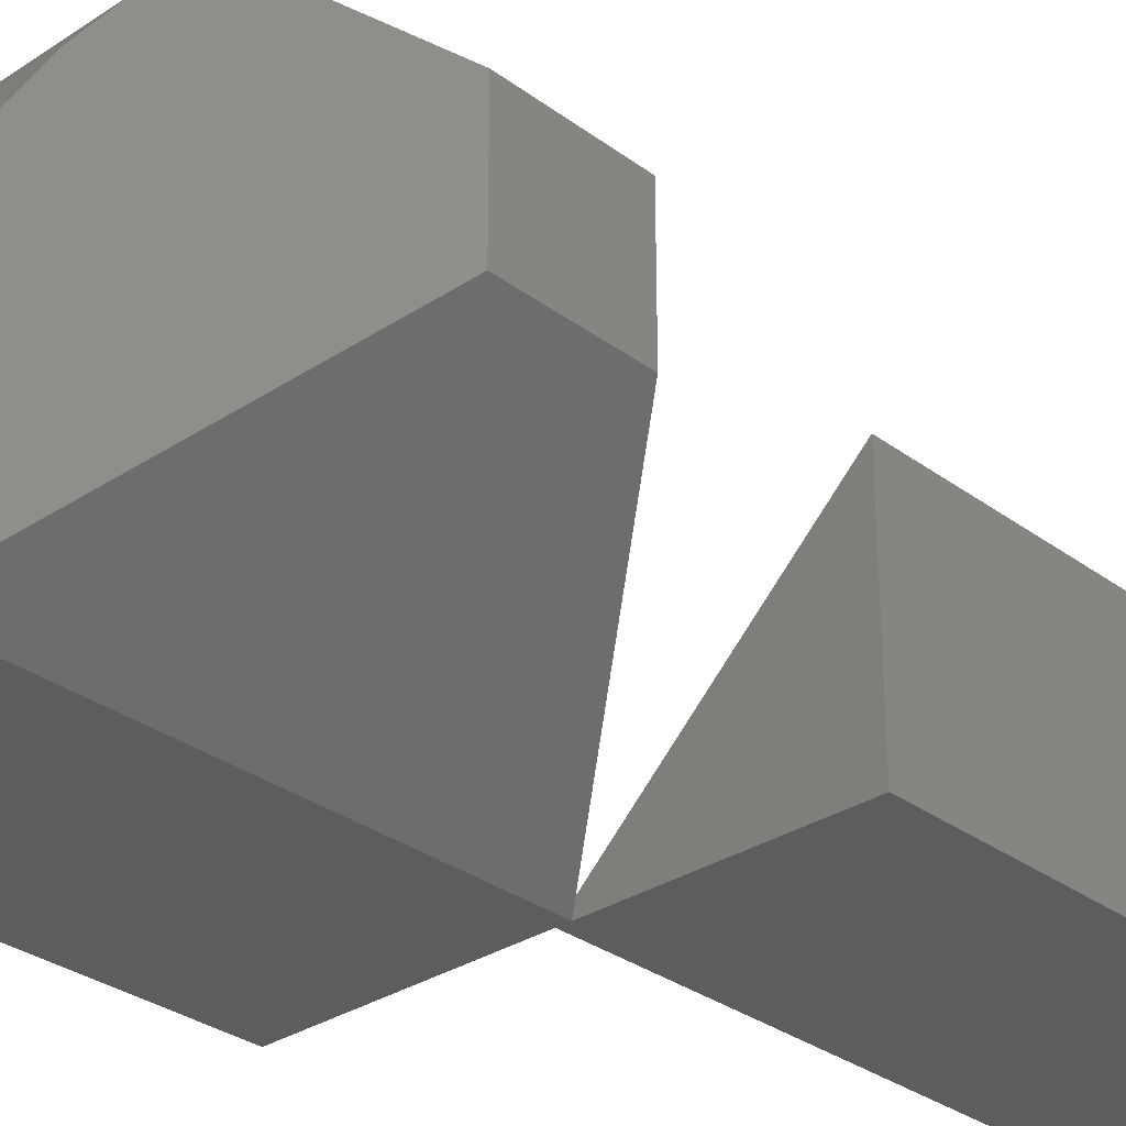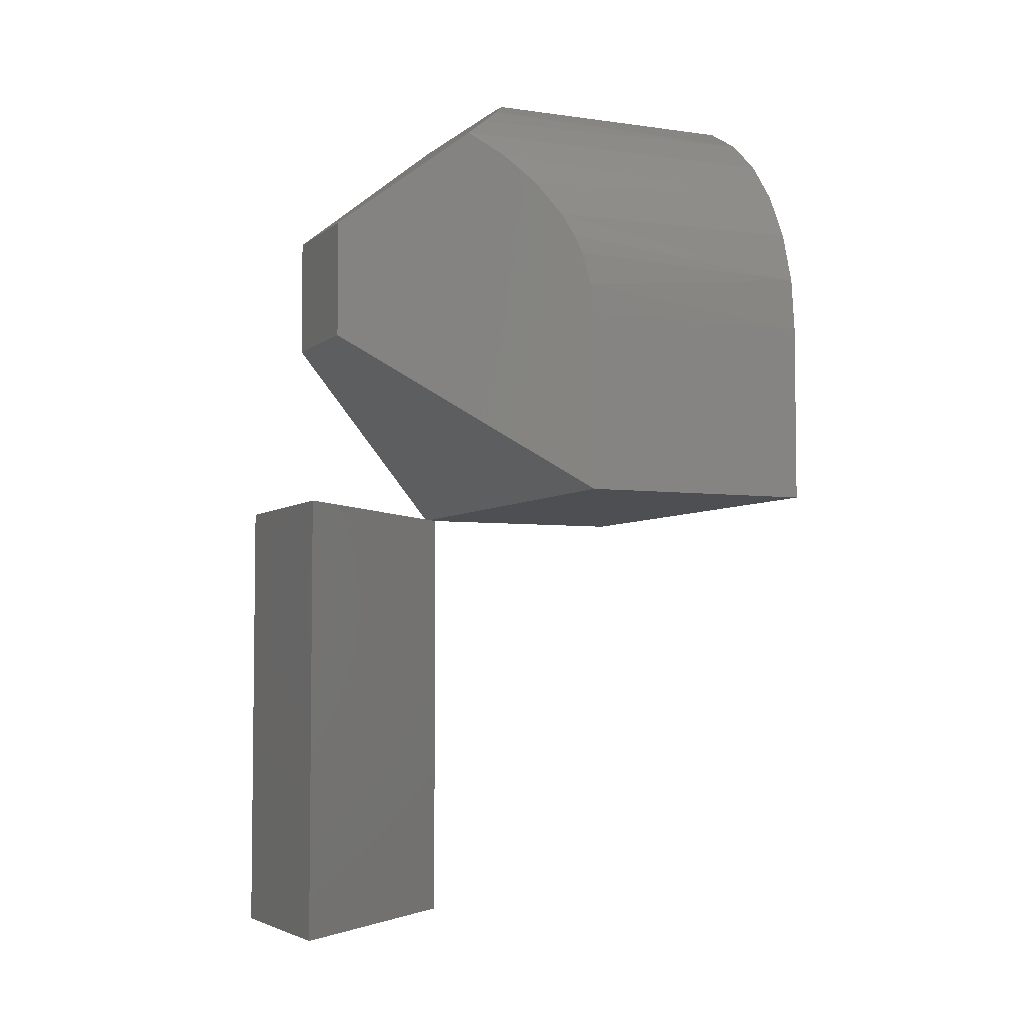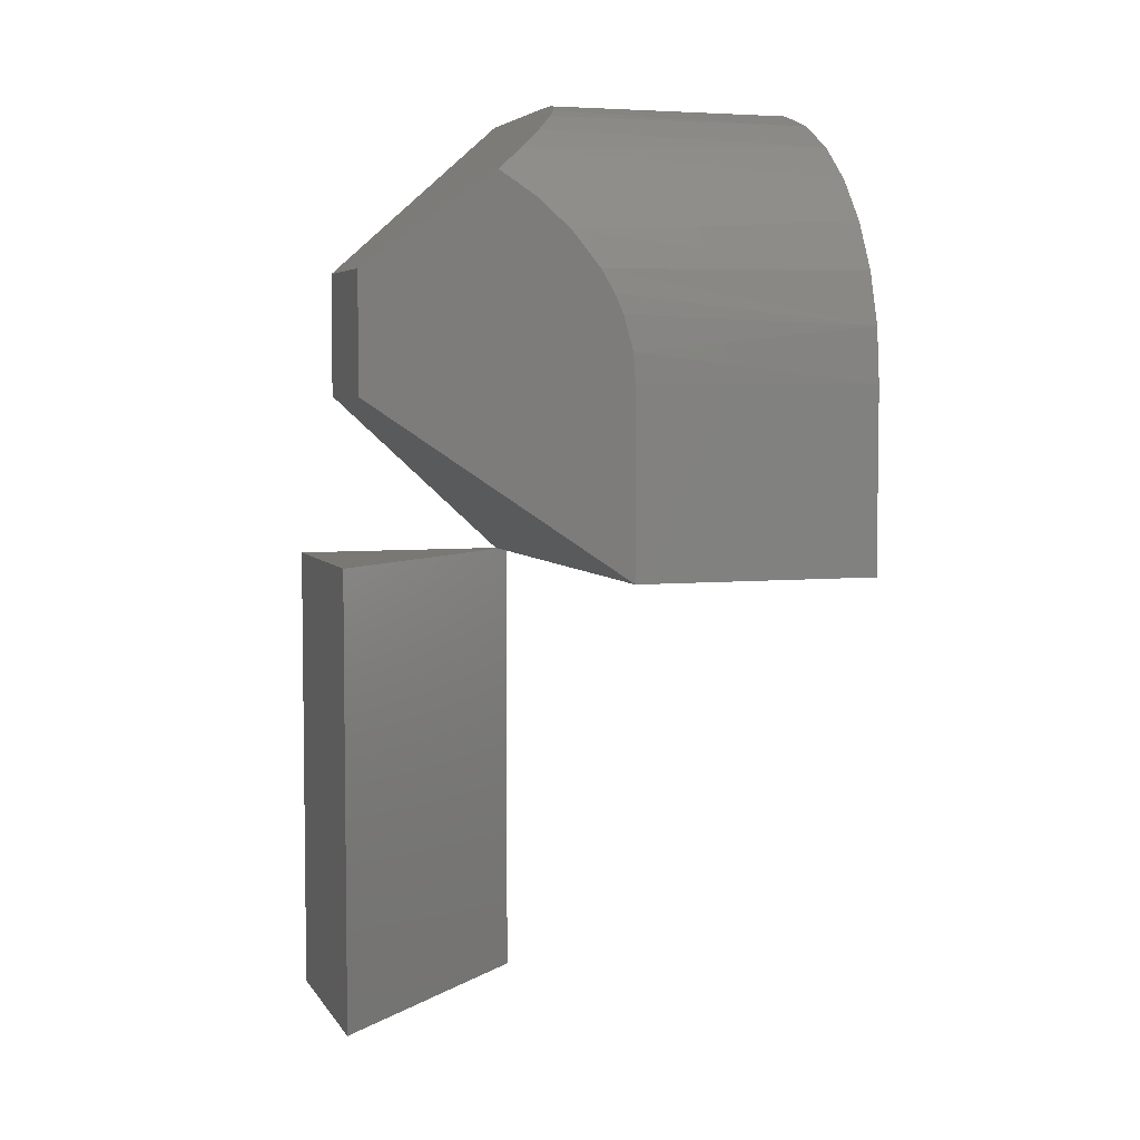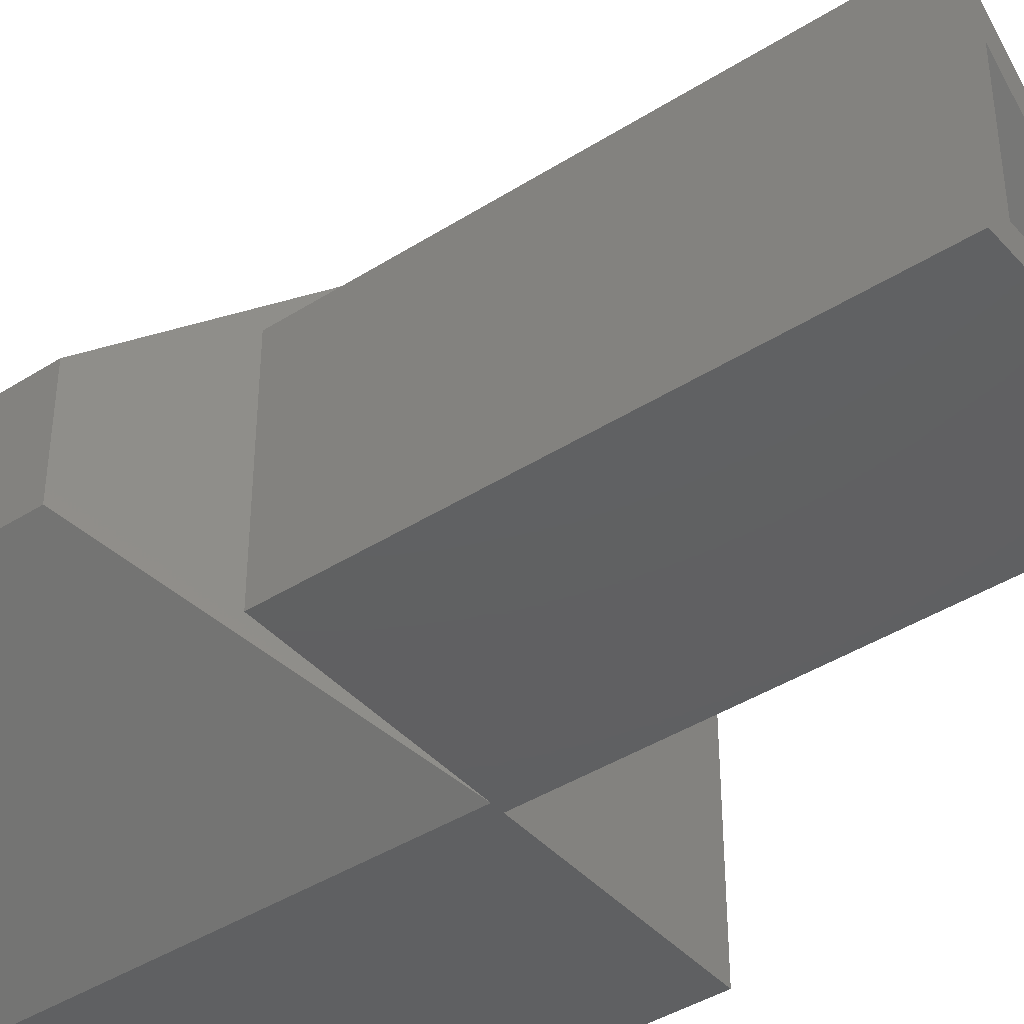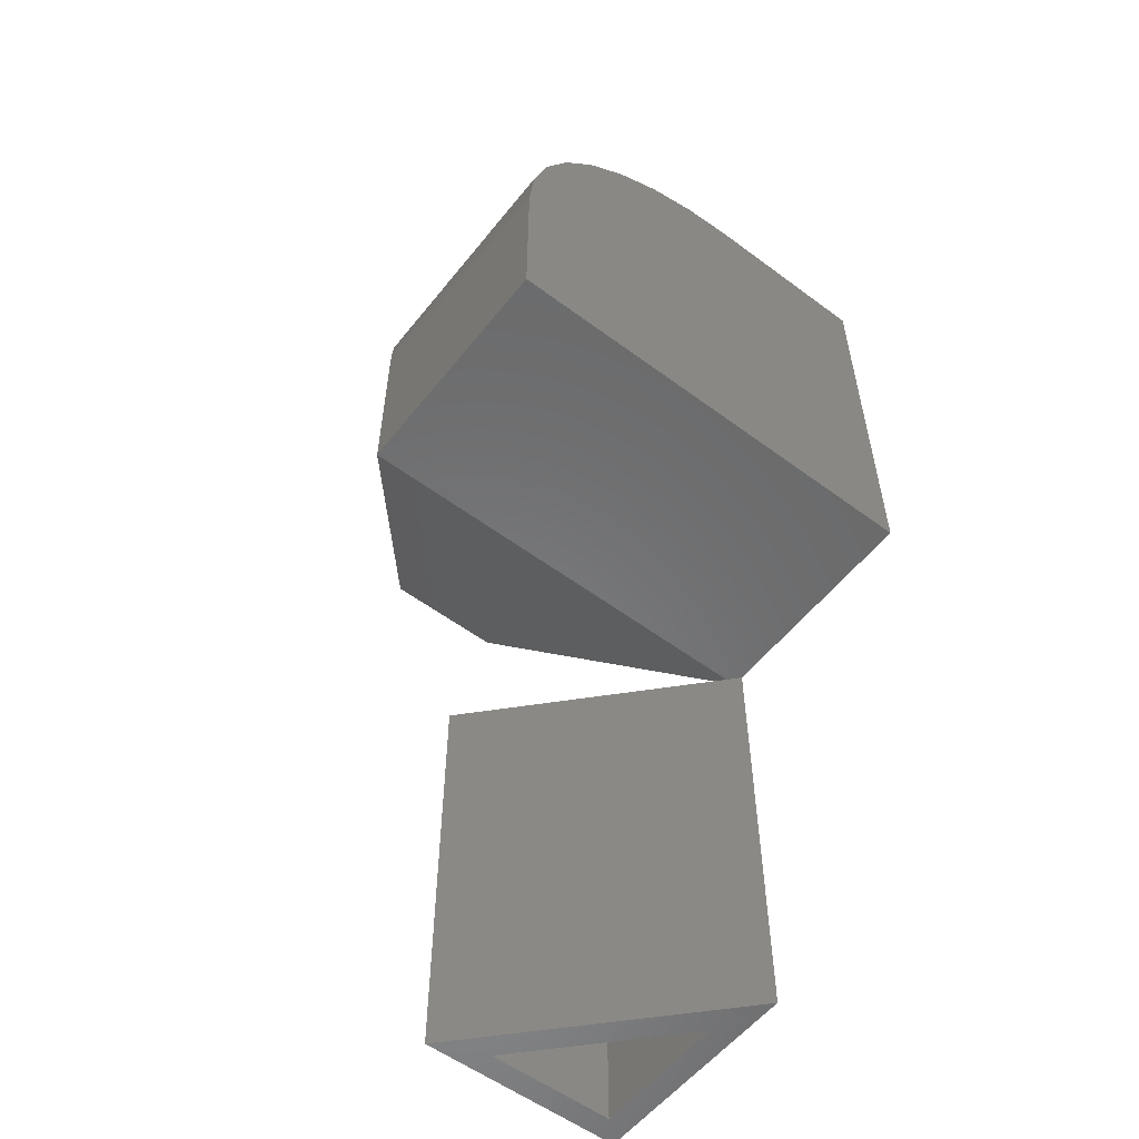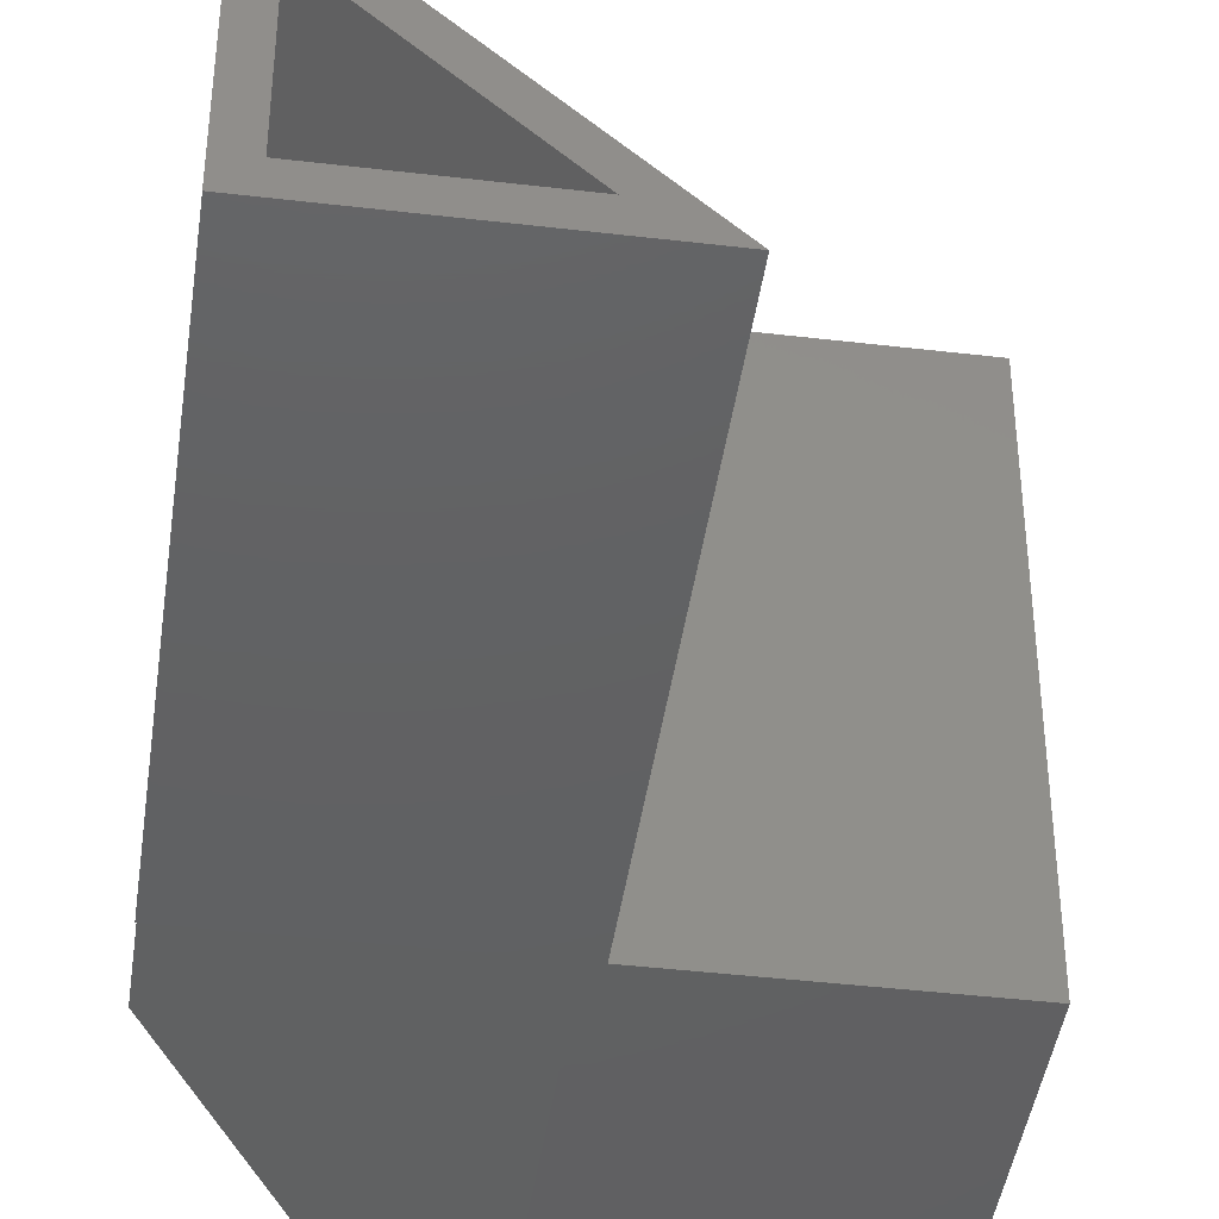
<metadata>
{"format":"stl","ext":"stl","renderer":"f3d","projection":"perspective","resolution":1024,"background":"white","views":[{"elev":-30.8,"azim":-136.7,"up":"+Z"},{"elev":-4.7,"azim":-24.3,"up":"+Y"},{"elev":5.0,"azim":-18.0,"up":"+Y"},{"elev":-41.5,"azim":-52.4,"up":"+Z"},{"elev":-56.0,"azim":52.1,"up":"+Y"},{"elev":-42.9,"azim":-8.0,"up":"+Z"}]}
</metadata>
<code>
# stl→obj: 85 verts, 162 faces
v 0.1484 -0.6016 -9.089e-18
v 8.419e-18 -0.6016 0.1375
v 0.01562 -0.6016 0.1017
v 0.1086 -0.6016 0.01562
v 0.01562 -0.6016 0.01562
v 0 -0.6016 0
v 0.01562 -0.3125 0.01562
v 0.1086 -0.3125 0.01562
v 0.01562 -0.3125 0.1017
v 0.2812 -0.04327 0.2083
v 0.1004 -0.05111 0.2191
v 0.115 -0.03969 0.2027
v 0.2812 -0.02811 0.18
v 0.1294 -0.02853 0.181
v 0.1365 -0.023 0.1658
v 0.1442 -0.1578 0.2798
v 0.1418 -0.1472 0.278
v 0.2812 -0.1477 0.2781
v 0.1442 -0.01703 0.139
v 0.1453 -0.01617 0.1318
v 0.2812 -0.01878 0.1492
v 0.146 -0.01562 0.1172
v 0.2812 -0.01562 0.1172
v 0.1418 -0.01887 0.1496
v 0.1226 -0.0338 0.1922
v 0.115 -0.09415 0.2572
v 0.1004 -0.07779 0.2458
v 0.2812 -0.08854 0.2536
v 0.0842 -0.06368 0.2332
v 0.2812 -0.06368 0.2332
v 0.1294 -0.1159 0.2683
v 0.1226 -0.1046 0.2631
v 0.2812 -0.1169 0.2688
v 0.1365 -0.131 0.2739
v 0.1453 -0.1651 0.2807
v 0.2812 -0.1797 0.2812
v 0.146 -0.1797 0.2812
v 0.2812 -0.01562 0.01562
v 0.2812 -0.2812 0.01562
v 0.2812 -0.2812 0.2812
v 0.146 -0.01562 0.01562
v 0.01562 -0.117 0.117
v 0.01562 -0.117 0.1799
v 0.01562 -0.1799 0.1799
v 0.146 -0.2812 0.2812
v 0.146 -0.2812 0.01562
v 0.01562 -0.1799 0.117
v 0.2969 0 -1.818e-17
v 0.2969 -0.2969 -1.818e-17
v 0.1484 -0.2969 -9.089e-18
v 0.1406 -0.2969 -8.611e-18
v 0.1406 0 -1.672e-18
v 0 -0.2969 0
v 8.419e-18 -0.2969 0.1375
v 0.1406 -0.2969 0.007237
v 0.2969 -0.2969 0.2969
v 0.1406 -0.2969 0.2969
v 6.697e-18 -0.1094 0.1094
v 6.697e-18 -0.1875 0.1094
v 1.148e-17 -0.1875 0.1875
v 0.1094 -0.02431 0.2074
v 0.09212 -0.03773 0.2273
v 0.2969 -0.03028 0.217
v 0.2969 -0.01368 0.186
v 0.1237 -0.0132 0.1848
v 0.1094 -0.08944 0.2726
v 0.1237 -0.1121 0.2837
v 0.2969 -0.1109 0.2832
v 0.2969 -0.07986 0.2666
v 0.09212 -0.06953 0.2591
v 0.2969 0 0.1172
v 0.1406 0 0.1172
v 0.2969 -0.003453 0.1522
v 0.1394 -0.0009602 0.1361
v 0.1346 -0.004695 0.158
v 0.1303 -0.008003 0.1702
v 0.2969 -0.05263 0.2442
v 0.07296 -0.05263 0.2442
v 0.2969 -0.1446 0.2934
v 0.1303 -0.1267 0.2889
v 0.1346 -0.1389 0.2922
v 0.1406 -0.1797 0.2969
v 0.2969 -0.1797 0.2969
v 0.1394 -0.1608 0.2959
v 1.148e-17 -0.1094 0.1875
f 1 2 3
f 1 3 4
f 1 4 5
f 1 5 6
f 6 5 2
f 2 5 3
f 7 5 8
f 8 5 4
f 9 3 7
f 7 3 5
f 8 4 9
f 9 4 3
f 8 9 7
f 10 11 12
f 13 14 15
f 16 17 18
f 19 20 21
f 21 20 22
f 21 22 23
f 19 21 24
f 24 21 13
f 24 13 15
f 12 25 10
f 10 25 14
f 10 14 13
f 26 27 28
f 28 27 29
f 28 29 30
f 30 29 11
f 30 11 10
f 31 32 33
f 33 32 26
f 33 26 28
f 31 33 34
f 34 33 18
f 34 18 17
f 16 18 35
f 35 18 36
f 35 36 37
f 21 23 38
f 39 40 36
f 39 36 18
f 39 18 33
f 39 33 28
f 39 28 30
f 39 30 10
f 39 10 13
f 39 13 21
f 39 21 38
f 22 41 23
f 23 41 38
f 41 22 42
f 43 42 22
f 43 22 20
f 43 20 19
f 43 19 24
f 43 24 15
f 43 15 14
f 43 14 25
f 43 25 12
f 43 12 11
f 43 11 29
f 44 37 45
f 43 29 27
f 43 27 26
f 43 26 32
f 43 32 31
f 43 31 34
f 43 34 17
f 43 17 16
f 43 16 35
f 43 35 37
f 43 37 44
f 40 45 36
f 36 45 37
f 46 45 39
f 39 45 40
f 41 46 38
f 38 46 39
f 41 42 46
f 46 42 47
f 43 44 42
f 42 44 47
f 46 47 45
f 45 47 44
f 48 49 50
f 48 50 51
f 48 51 52
f 6 53 1
f 1 53 51
f 1 51 50
f 54 53 2
f 2 53 6
f 53 54 51
f 51 54 55
f 56 57 49
f 49 57 55
f 49 55 50
f 52 51 58
f 58 51 59
f 51 55 59
f 59 55 57
f 59 57 60
f 1 50 2
f 2 50 55
f 2 55 54
f 61 62 63
f 61 63 64
f 61 64 65
f 66 67 68
f 66 68 69
f 66 69 70
f 71 72 73
f 73 72 74
f 73 74 75
f 73 75 64
f 64 75 76
f 64 76 65
f 63 62 77
f 77 62 78
f 77 78 69
f 69 78 70
f 68 67 79
f 79 67 80
f 79 80 81
f 82 83 84
f 84 83 79
f 84 79 81
f 85 60 67
f 85 67 66
f 85 66 70
f 85 70 78
f 60 57 82
f 60 82 84
f 60 84 81
f 60 81 80
f 60 80 67
f 85 78 62
f 85 62 61
f 85 61 65
f 85 65 58
f 58 65 76
f 58 76 75
f 58 75 74
f 58 74 72
f 58 72 52
f 52 72 48
f 48 72 71
f 83 82 56
f 56 82 57
f 71 73 48
f 49 48 73
f 49 73 64
f 49 64 63
f 49 63 77
f 49 77 69
f 49 69 68
f 49 68 79
f 49 79 83
f 49 83 56
f 85 58 60
f 60 58 59

</code>
